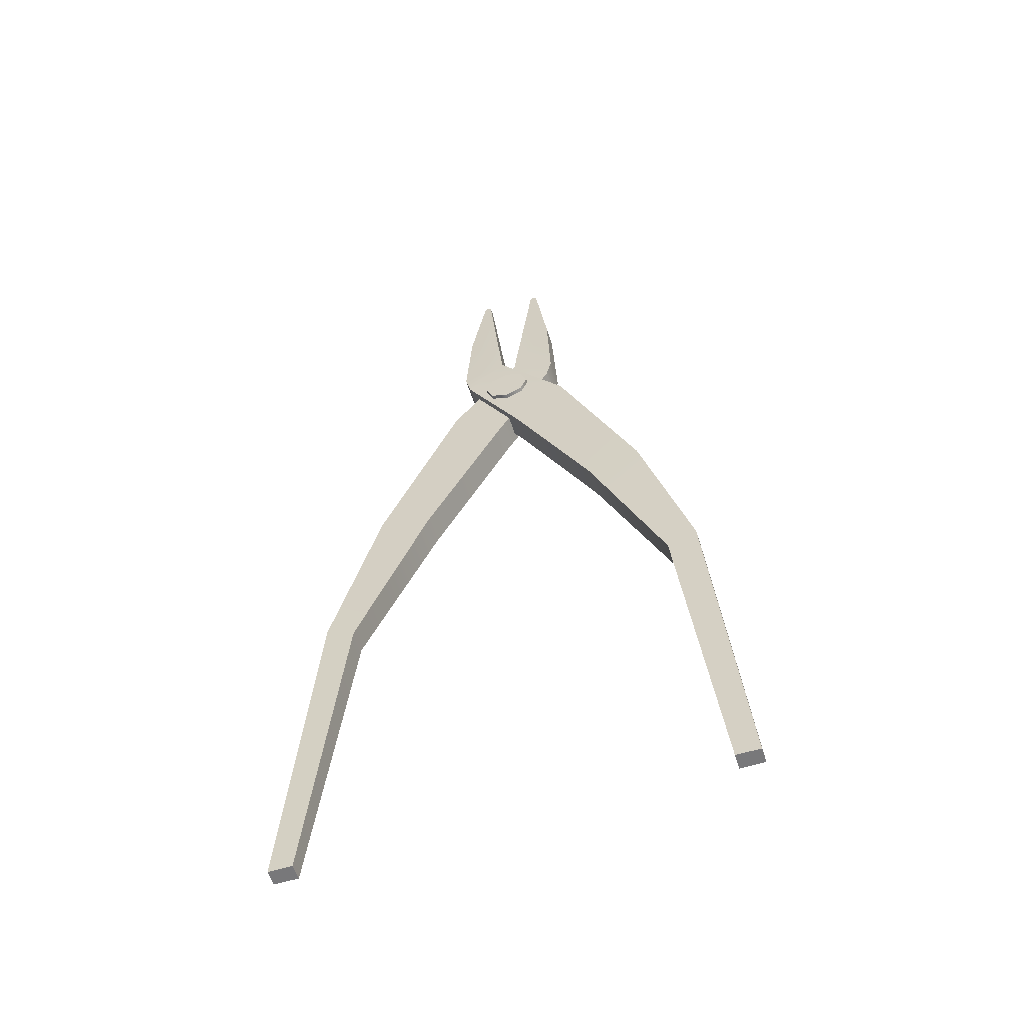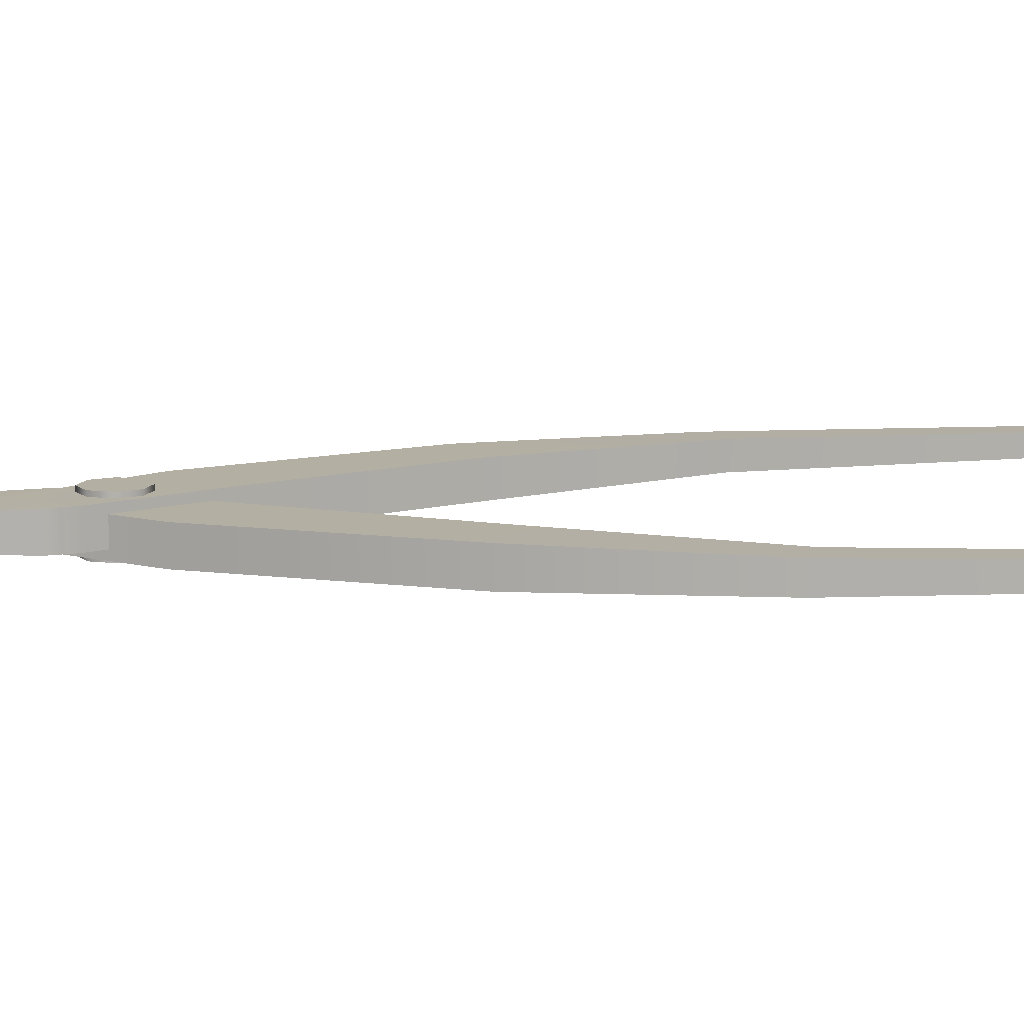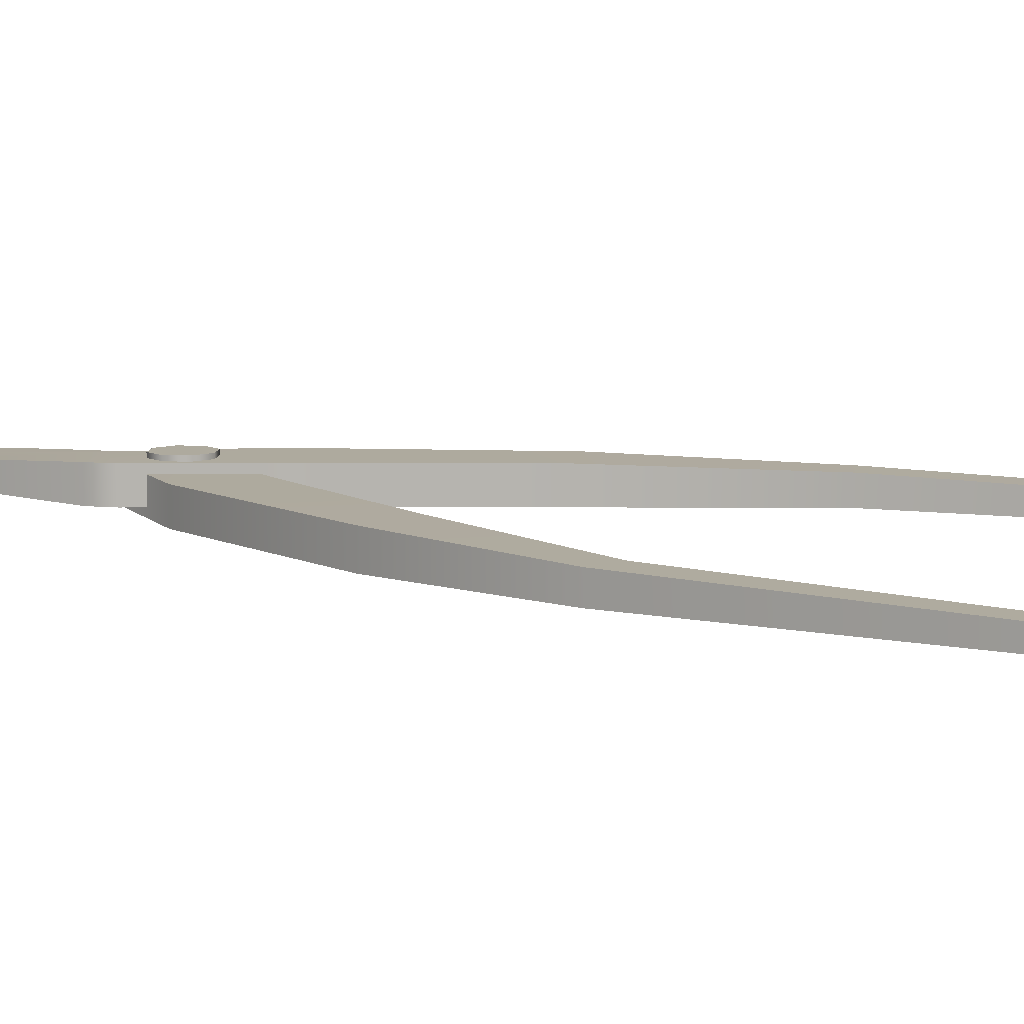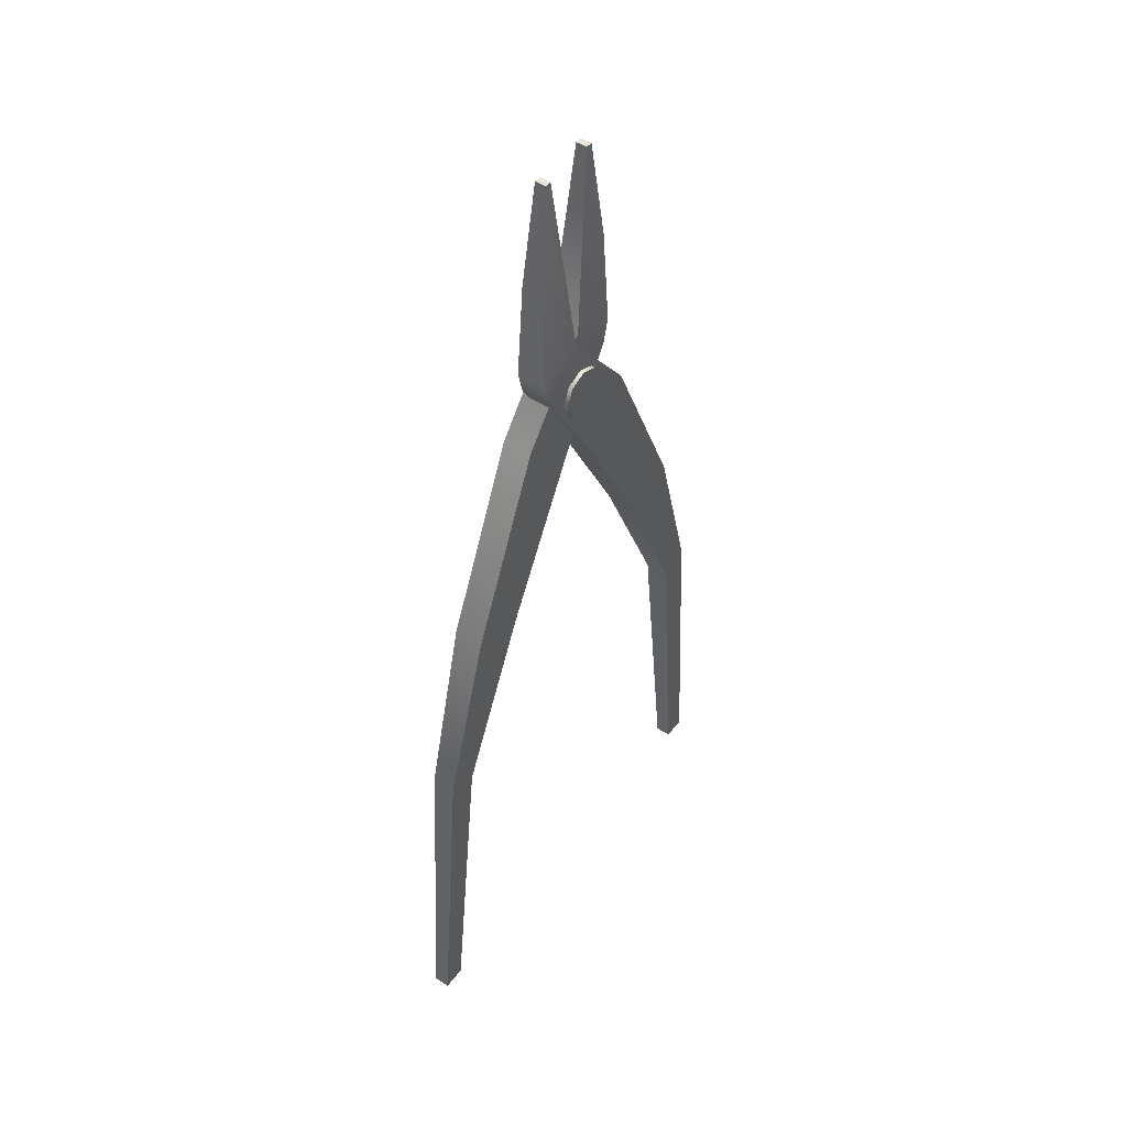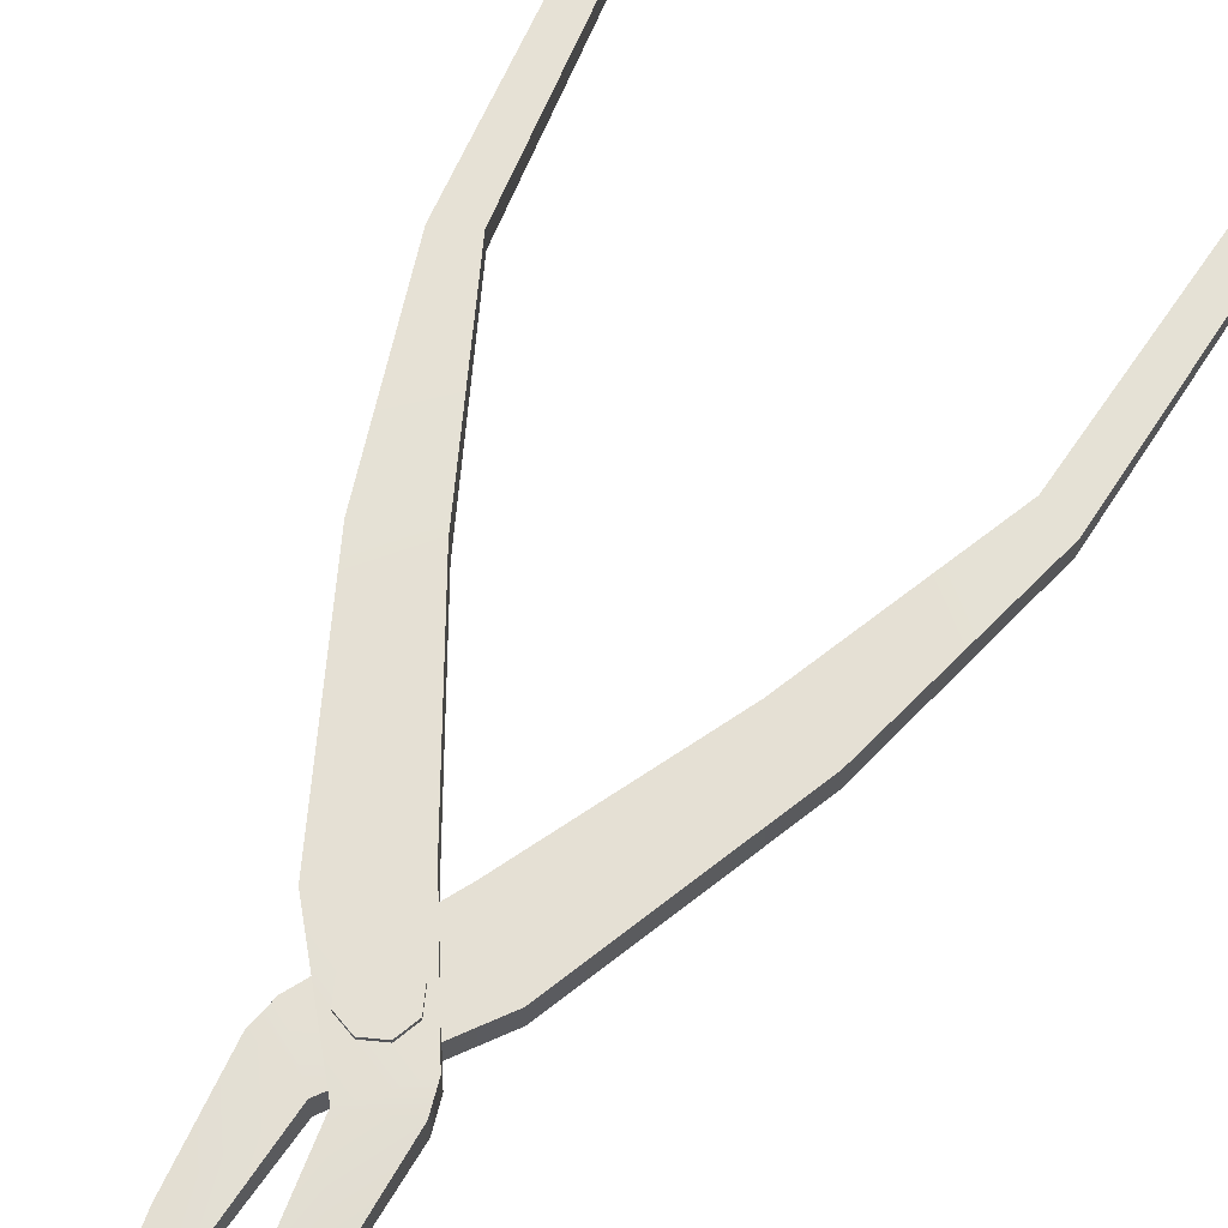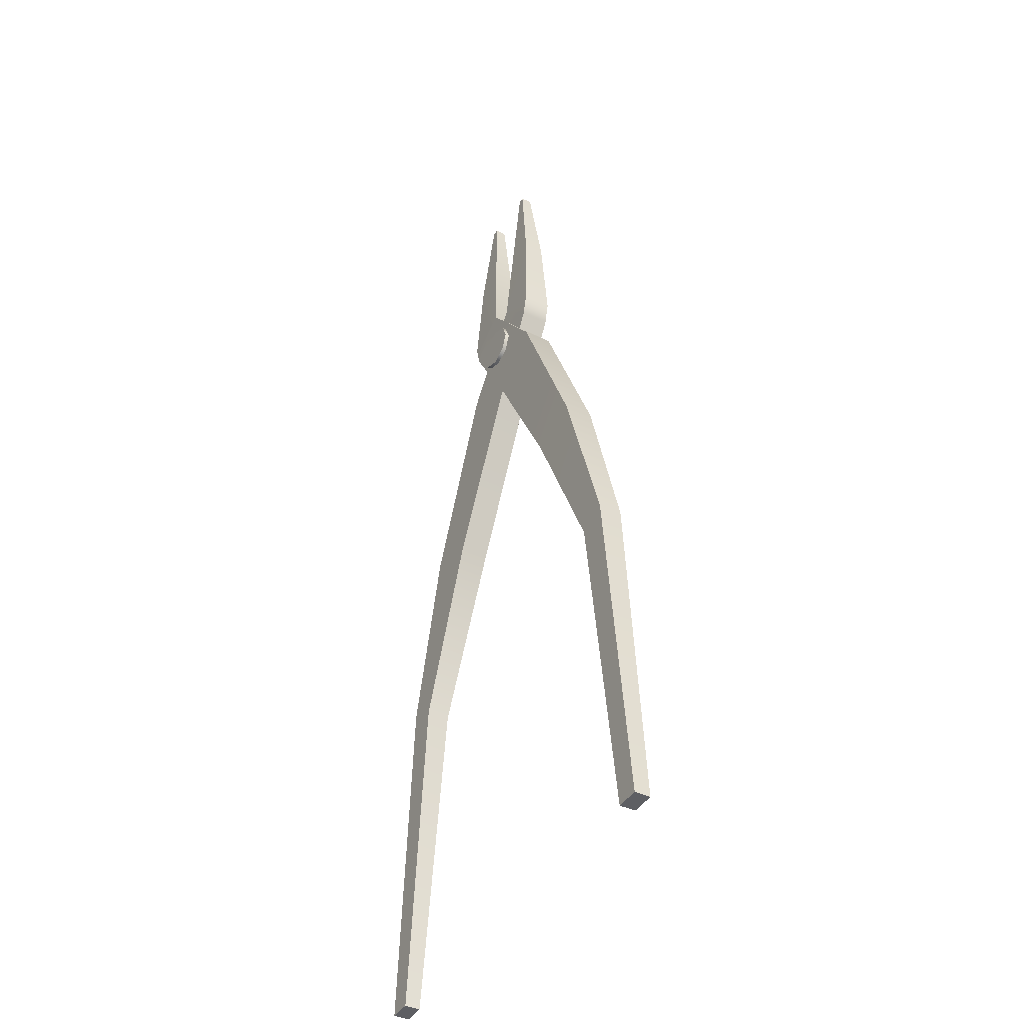
<metadata>
{"format":"obj","ext":"obj","renderer":"f3d","projection":"perspective","resolution":1024,"background":"white","views":[{"elev":-57.5,"azim":-162.3,"up":"+Y"},{"elev":11.2,"azim":-95.8,"up":"+Z"},{"elev":9.2,"azim":-61.7,"up":"+Z"},{"elev":48.9,"azim":-54.0,"up":"+Y"},{"elev":65.6,"azim":-151.8,"up":"+Z"},{"elev":-41.9,"azim":60.5,"up":"+Y"}]}
</metadata>
<code>
g Weapon_f_sp_Mesh
v 0.3418 1.184 -0.03487
v 0.3418 1.184 0.03487
v 0.3146 1.196 0.03487
v 0.3146 1.196 -0.03487
v 0.2874 1.184 0.03487
v 0.2874 1.184 -0.03487
v 0.2761 1.157 0.03487
v 0.2761 1.157 -0.03487
v 0.2874 1.13 0.03487
v 0.2874 1.13 -0.03487
v 0.3146 1.119 0.03487
v 0.3146 1.119 -0.03487
v 0.3418 1.13 0.03487
v 0.3418 1.13 -0.03487
v 0.353 1.157 0.03487
v 0.353 1.157 -0.03487
v 0.3418 1.184 0.03487
v 0.3418 1.184 -0.03487
v 0.3668 1.543 -0.01055
v 0.3565 1.543 -0.01055
v 0.3893 1.38 -0.02028
v 0.3248 1.251 -0.02844
v 0.3962 1.225 -0.02844
v 0.3873 1.189 -0.02844
v 0.2132 1.107 -0.02844
v 0.2976 1.034 -0.02844
v 0.1696 0.7873 -0.02844
v 0.0856 0.8115 -0.02844
v 0.006732 0.536 -0.02272
v 0.05357 0.5163 -0.02272
v -0.03701 -6.795e-08 -0.0152
v -0 -6.795e-08 -0.0152
v 0.05357 0.5163 0.01364
v -0 -6.795e-08 0.00912
v -0.03701 -6.795e-08 0.00912
v 0.006732 0.536 0.01364
v 0.1696 0.7873 0.01707
v 0.0856 0.8115 0.01707
v 0.2132 1.107 0.01707
v 0.2976 1.034 0.01707
v 0.3873 1.189 0.01707
v 0.3248 1.251 0.01707
v 0.3962 1.225 0.01707
v 0.3893 1.38 0.01217
v 0.3565 1.543 0.006332
v 0.3668 1.543 0.006332
v 0.05357 0.5163 -0.02272
v -0 -6.795e-08 -0.0152
v -0 -6.795e-08 0.00912
v 0.05357 0.5163 0.01364
v 0.1696 0.7873 -0.02844
v 0.1696 0.7873 0.01707
v 0.2976 1.034 -0.02844
v 0.2976 1.034 0.01707
v 0.3873 1.189 -0.02844
v 0.3873 1.189 0.01707
v 0.3962 1.225 0.01707
v 0.3962 1.225 -0.02844
v 0.3893 1.38 -0.02028
v 0.3893 1.38 0.01217
v 0.3668 1.543 -0.01055
v 0.3668 1.543 0.006332
v 0.3565 1.543 -0.01055
v 0.3668 1.543 -0.01055
v 0.3668 1.543 0.006332
v 0.3565 1.543 0.006332
v -0 -6.795e-08 -0.0152
v -0.03701 -6.795e-08 -0.0152
v -0.03701 -6.795e-08 0.00912
v -0 -6.795e-08 0.00912
v 0.006732 0.536 -0.02272
v -0.03701 -6.795e-08 0.00912
v -0.03701 -6.795e-08 -0.0152
v 0.006732 0.536 0.01364
v 0.0856 0.8115 0.01707
v 0.0856 0.8115 -0.02844
v 0.2132 1.107 0.01707
v 0.2132 1.107 -0.02844
v 0.3248 1.251 -0.02844
v 0.3248 1.251 0.01707
v 0.3565 1.543 -0.01055
v 0.3565 1.543 0.006332
v 0.2624 1.543 0.01055
v 0.2727 1.543 0.01055
v 0.2398 1.38 0.02028
v 0.3043 1.251 0.02844
v 0.233 1.225 0.02844
v 0.2418 1.189 0.02844
v 0.4159 1.107 0.02844
v 0.3316 1.034 0.02844
v 0.4595 0.7873 0.02844
v 0.5435 0.8115 0.02844
v 0.6224 0.536 0.02272
v 0.5756 0.5163 0.02272
v 0.6662 -6.795e-08 0.0152
v 0.6291 -6.795e-08 0.0152
v 0.5756 0.5163 -0.01364
v 0.6291 -6.795e-08 -0.00912
v 0.6662 -6.795e-08 -0.00912
v 0.6224 0.536 -0.01364
v 0.4595 0.7873 -0.01707
v 0.5435 0.8115 -0.01707
v 0.4159 1.107 -0.01707
v 0.3316 1.034 -0.01707
v 0.2418 1.189 -0.01707
v 0.3043 1.251 -0.01707
v 0.233 1.225 -0.01707
v 0.2398 1.38 -0.01217
v 0.2727 1.543 -0.006332
v 0.2624 1.543 -0.006332
v 0.5756 0.5163 0.02272
v 0.6291 -6.795e-08 0.0152
v 0.6291 -6.795e-08 -0.00912
v 0.5756 0.5163 -0.01364
v 0.4595 0.7873 0.02844
v 0.4595 0.7873 -0.01707
v 0.3316 1.034 0.02844
v 0.3316 1.034 -0.01707
v 0.2418 1.189 0.02844
v 0.2418 1.189 -0.01707
v 0.233 1.225 -0.01707
v 0.233 1.225 0.02844
v 0.2398 1.38 0.02028
v 0.2398 1.38 -0.01217
v 0.2624 1.543 0.01055
v 0.2624 1.543 -0.006332
v 0.2727 1.543 0.01055
v 0.2624 1.543 0.01055
v 0.2624 1.543 -0.006332
v 0.2727 1.543 -0.006332
v 0.6291 -6.795e-08 0.0152
v 0.6662 -6.795e-08 0.0152
v 0.6662 -6.795e-08 -0.00912
v 0.6291 -6.795e-08 -0.00912
v 0.6224 0.536 0.02272
v 0.6662 -6.795e-08 -0.00912
v 0.6662 -6.795e-08 0.0152
v 0.6224 0.536 -0.01364
v 0.5435 0.8115 -0.01707
v 0.5435 0.8115 0.02844
v 0.4159 1.107 -0.01707
v 0.4159 1.107 0.02844
v 0.3043 1.251 0.02844
v 0.3043 1.251 -0.01707
v 0.2727 1.543 0.01055
v 0.2727 1.543 -0.006332
v 0.3418 1.13 0.03487
v 0.3146 1.157 0.03487
v 0.353 1.157 0.03487
v 0.3146 1.119 0.03487
v 0.3418 1.184 0.03487
v 0.2874 1.13 0.03487
v 0.3146 1.196 0.03487
v 0.2761 1.157 0.03487
v 0.2874 1.184 0.03487
v 0.353 1.157 -0.03487
v 0.3146 1.157 -0.03487
v 0.3418 1.13 -0.03487
v 0.3418 1.184 -0.03487
v 0.3146 1.119 -0.03487
v 0.3146 1.196 -0.03487
v 0.2874 1.13 -0.03487
v 0.2874 1.184 -0.03487
v 0.2761 1.157 -0.03487
g Weapon_f_sp_Mesh_0
f 3 2 1
f 4 3 1
f 5 3 4
f 6 5 4
f 7 5 6
f 8 7 6
f 9 7 8
f 10 9 8
f 11 9 10
f 12 11 10
f 13 11 12
f 14 13 12
f 15 13 14
f 16 15 14
f 17 15 16
f 18 17 16
f 21 20 19
f 20 21 22
f 22 21 23
f 22 23 24
f 24 25 22
f 25 24 26
f 25 26 27
f 28 25 27
f 28 27 29
f 27 30 29
f 31 29 30
f 32 31 30
f 35 34 33
f 36 35 33
f 33 37 36
f 37 38 36
f 39 38 37
f 40 39 37
f 41 39 40
f 42 39 41
f 41 43 42
f 44 42 43
f 45 42 44
f 45 44 46
f 49 48 47
f 50 49 47
f 50 47 51
f 52 50 51
f 52 51 53
f 54 52 53
f 54 53 55
f 56 54 55
f 56 55 57
f 55 58 57
f 57 58 59
f 60 57 59
f 60 59 61
f 62 60 61
f 65 64 63
f 66 65 63
f 69 68 67
f 70 69 67
f 73 72 71
f 72 74 71
f 74 75 71
f 75 76 71
f 75 77 76
f 77 78 76
f 79 78 77
f 80 79 77
f 79 80 81
f 80 82 81
f 85 84 83
f 84 85 86
f 86 85 87
f 86 87 88
f 88 89 86
f 89 88 90
f 89 90 91
f 92 89 91
f 92 91 93
f 91 94 93
f 95 93 94
f 96 95 94
f 99 98 97
f 100 99 97
f 97 101 100
f 101 102 100
f 103 102 101
f 104 103 101
f 105 103 104
f 106 103 105
f 105 107 106
f 108 106 107
f 109 106 108
f 109 108 110
f 113 112 111
f 114 113 111
f 114 111 115
f 116 114 115
f 116 115 117
f 118 116 117
f 118 117 119
f 120 118 119
f 120 119 121
f 119 122 121
f 121 122 123
f 124 121 123
f 124 123 125
f 126 124 125
f 129 128 127
f 130 129 127
f 133 132 131
f 134 133 131
f 137 136 135
f 136 138 135
f 138 139 135
f 139 140 135
f 139 141 140
f 141 142 140
f 143 142 141
f 144 143 141
f 143 144 145
f 144 146 145
f 149 148 147
f 147 148 150
f 151 148 149
f 150 148 152
f 153 148 151
f 152 148 154
f 155 148 153
f 154 148 155
f 158 157 156
f 156 157 159
f 160 157 158
f 159 157 161
f 162 157 160
f 161 157 163
f 164 157 162
f 163 157 164

</code>
